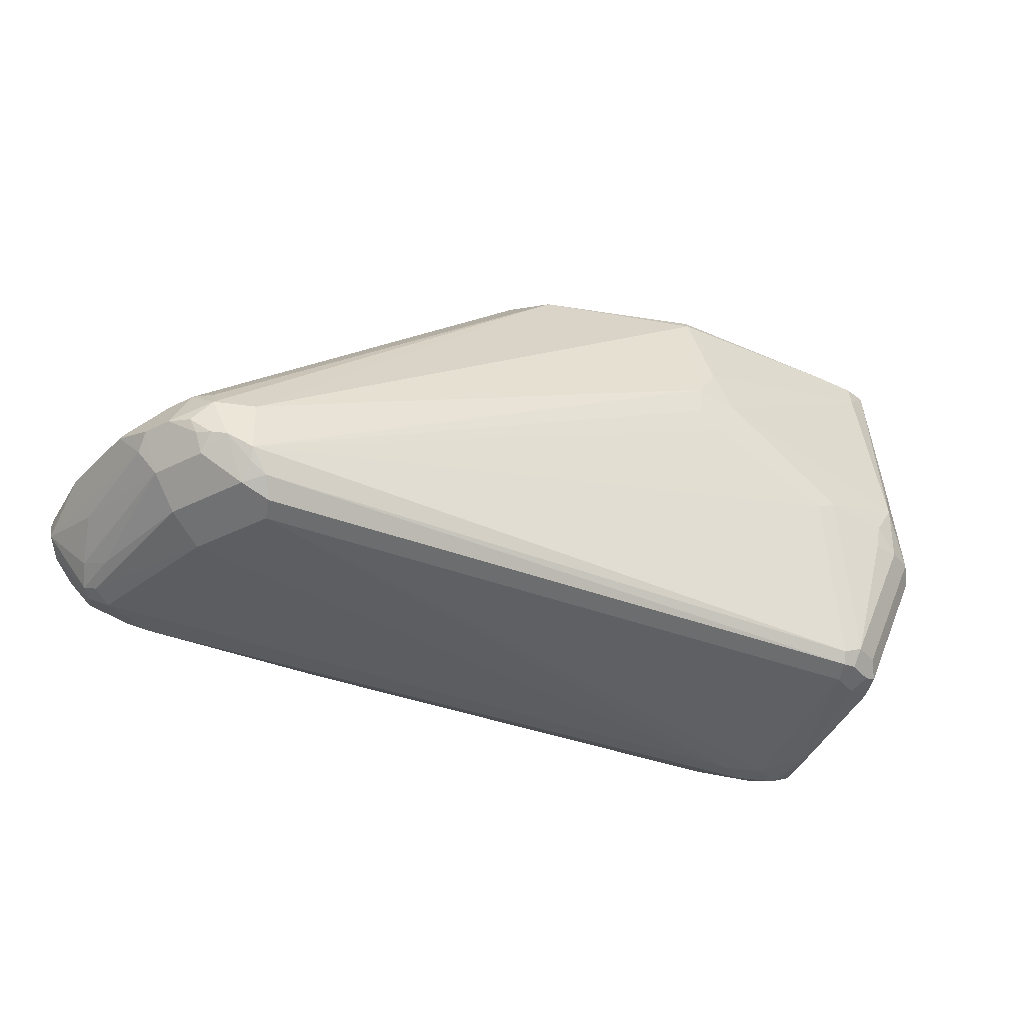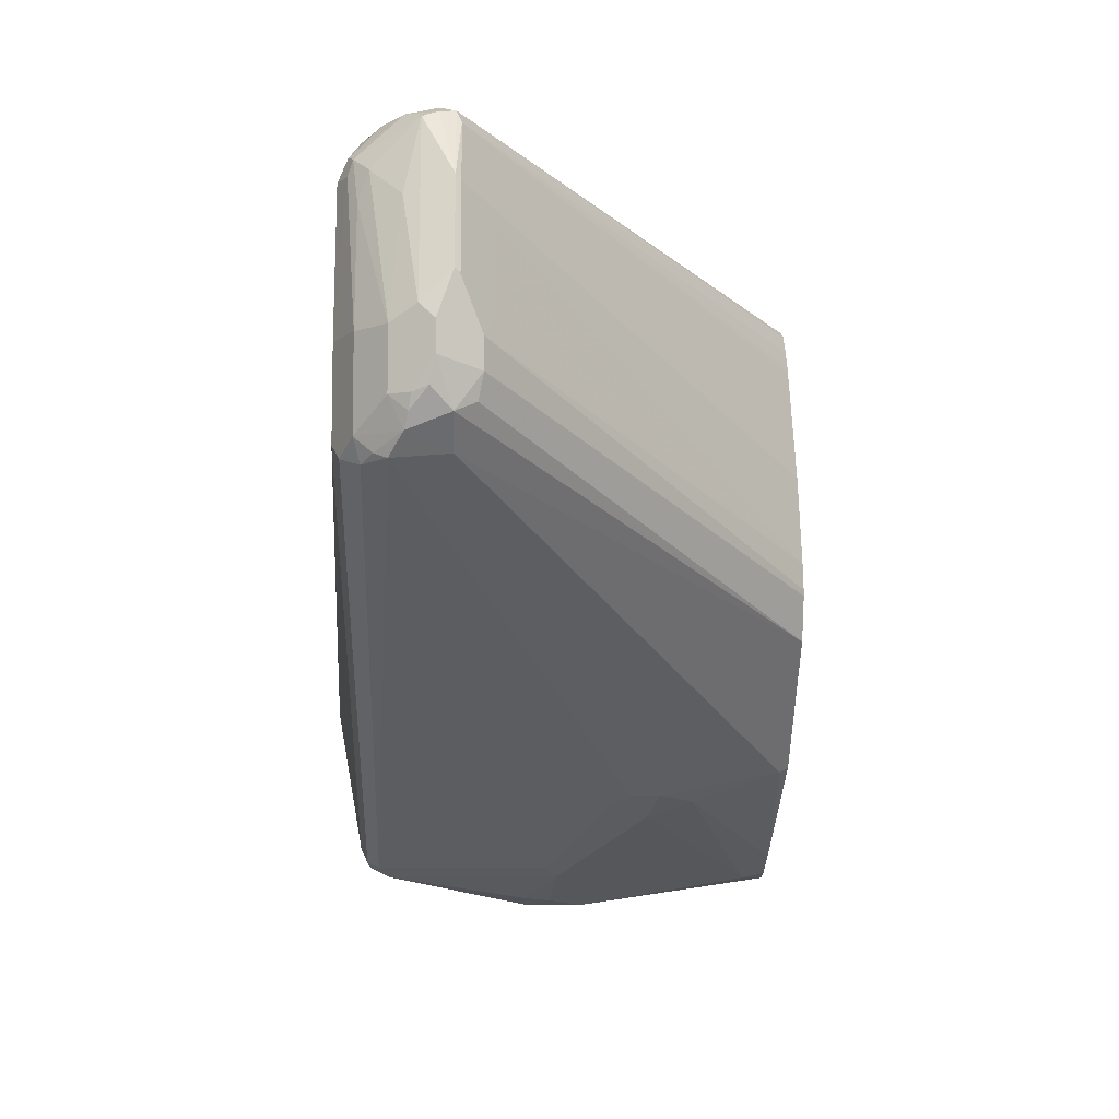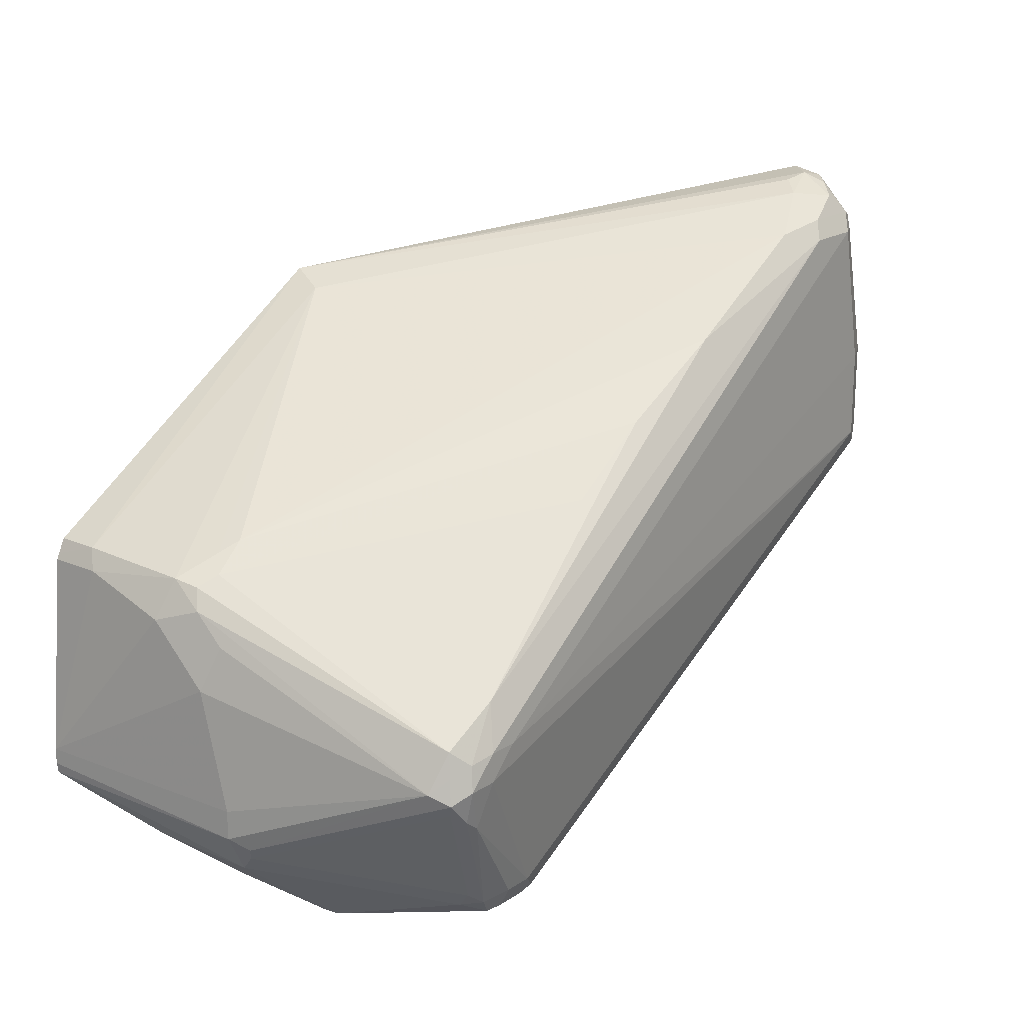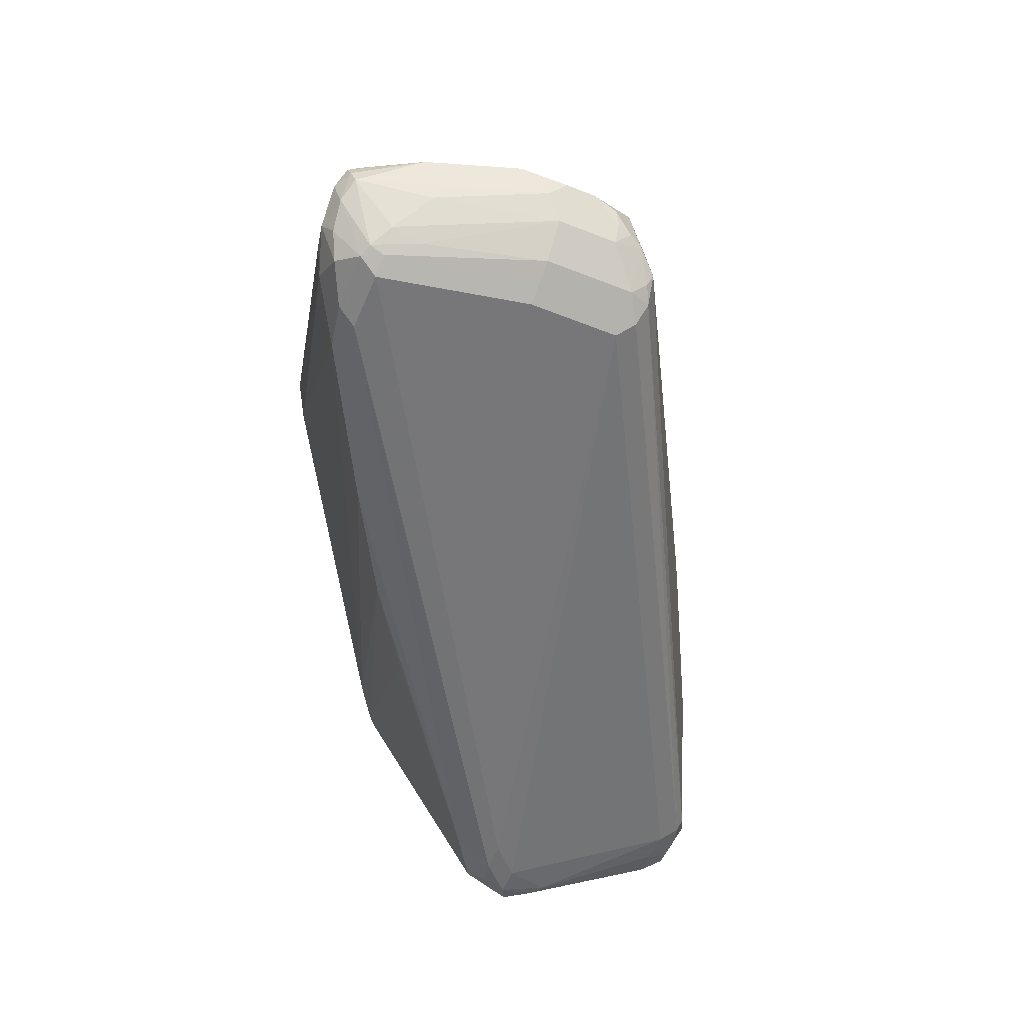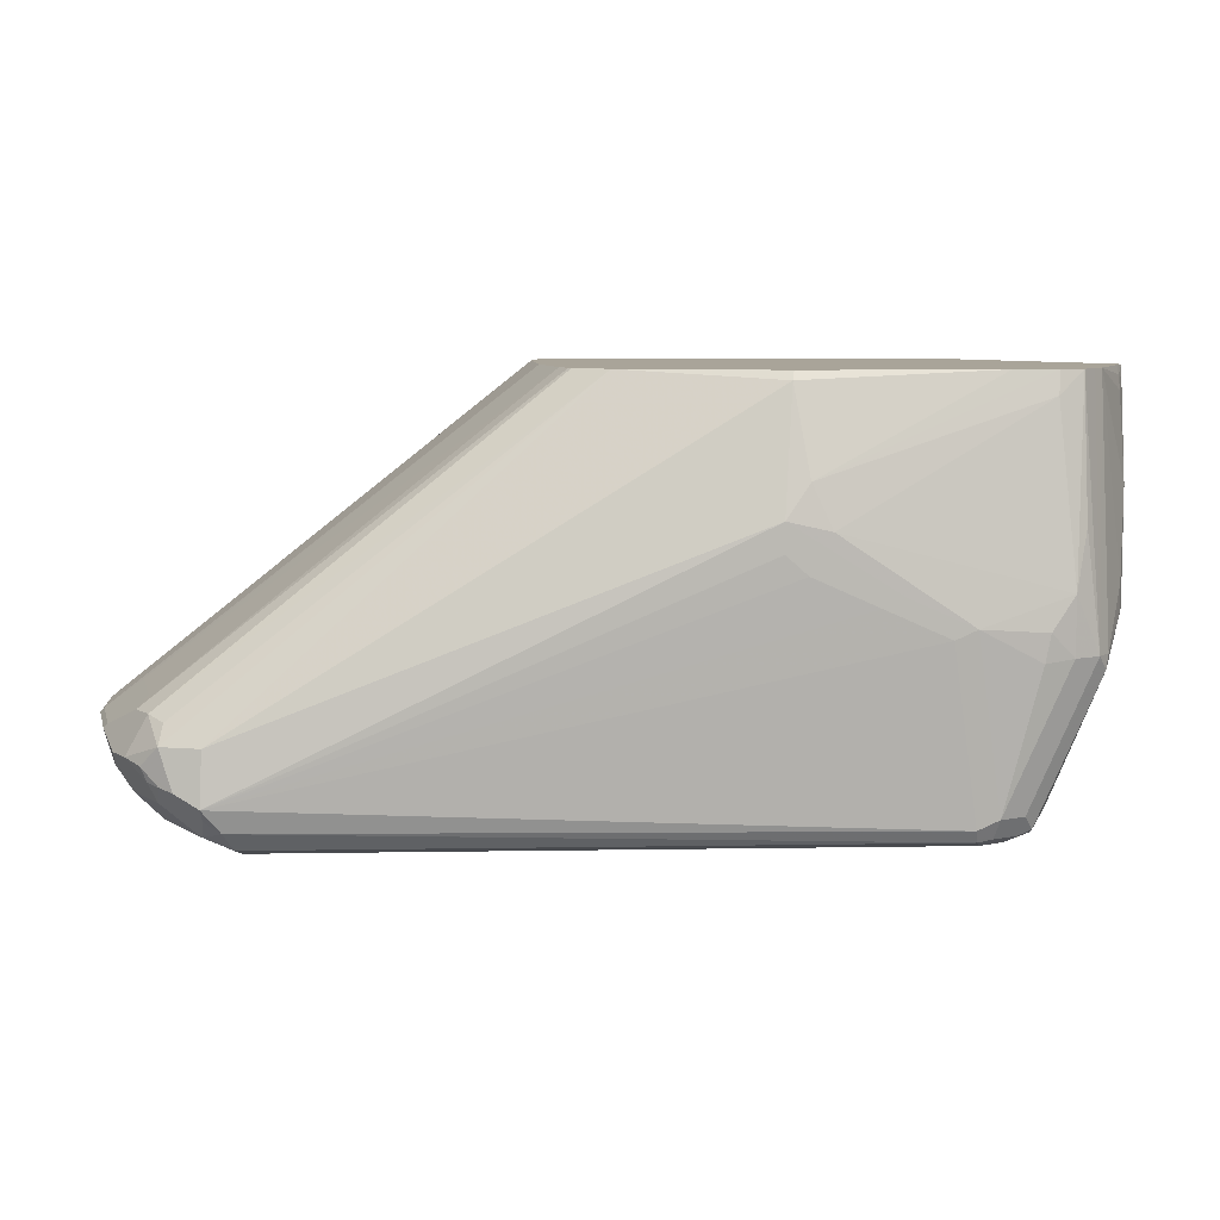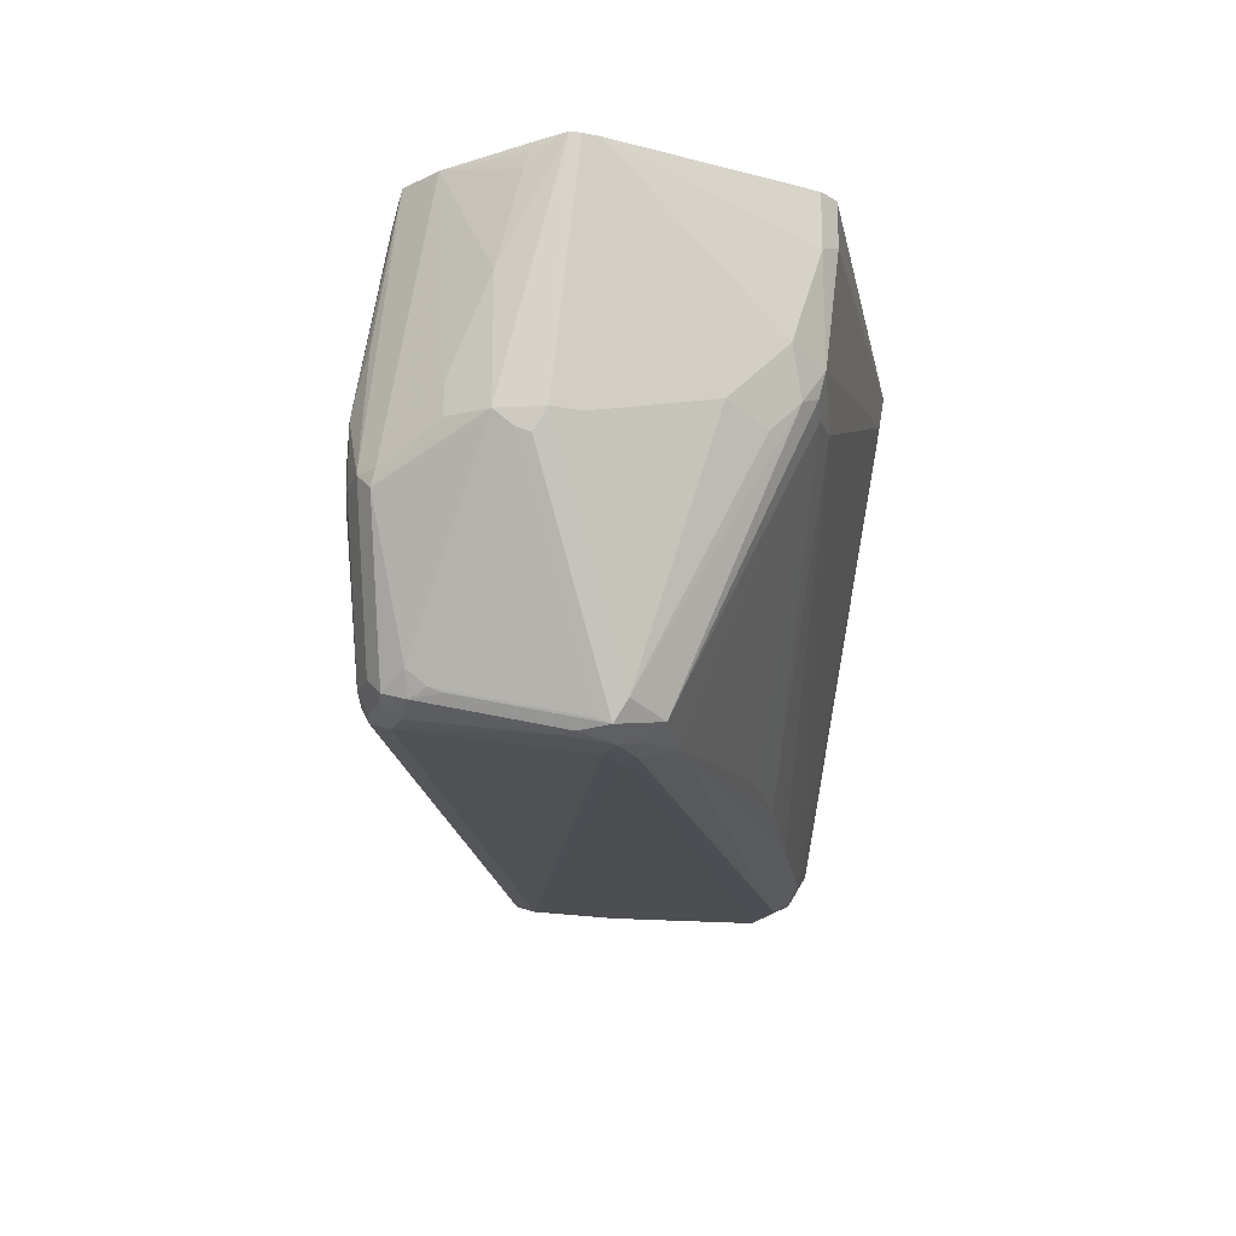
<metadata>
{"format":"obj","ext":"obj","renderer":"f3d","projection":"perspective","resolution":1024,"background":"white","views":[{"elev":-35.3,"azim":124.0,"up":"+Y"},{"elev":-8.1,"azim":88.1,"up":"+Z"},{"elev":18.9,"azim":-50.9,"up":"+Z"},{"elev":-54.7,"azim":67.2,"up":"+Y"},{"elev":7.3,"azim":148.4,"up":"+Y"},{"elev":-19.3,"azim":-110.8,"up":"+Y"}]}
</metadata>
<code>
v -0.1041 -0.7854 -0.1703
v -0.1041 -0.8043 -0.1703
v -0.1135 -0.8043 -0.1703
v -0.1104 -0.7665 -0.1672
v -0.1135 -0.721 -0.1609
v -0.1041 -0.7286 -0.1609
v -0.03785 -0.7665 -0.1419
v -0.07569 -0.7949 -0.1609
v -0.09619 -0.7965 -0.1687
v -0.0946 -0.8055 -0.1679
v -0.08515 -0.8517 -0.1609
v -0.1183 -0.8091 -0.1679
v -0.1198 -0.8043 -0.1672
v -0.1261 -0.721 -0.1545
v -0.1211 -0.721 -0.1571
v -0.1148 -0.721 -0.1602
v -0.0946 -0.8517 -0.1609
v -0.09934 -0.8564 -0.1585
v -0.1056 -0.721 -0.1593
v -0.0331 -0.7523 -0.1372
v -0.02521 -0.7633 -0.1356
v -0.05675 -0.7854 -0.1514
v -0.06939 -0.798 -0.1577
v -0.08515 -0.858 -0.1577
v -0.07884 -0.8548 -0.1577
v -0.1072 -0.8517 -0.1545
v -0.1451 -0.7949 -0.1451
v -0.1356 -0.7949 -0.1545
v -0.1356 -0.7854 -0.1545
v -0.1451 -0.757 -0.1451
v -0.1482 -0.7286 -0.1388
v -0.149 -0.7239 -0.1372
v -0.1497 -0.721 -0.1358
v -0.0946 -0.858 -0.1577
v -0.1041 -0.8587 -0.1526
v -0.09236 -0.721 -0.1537
v -0.0331 -0.7239 -0.1277
v 0.1183 -0.828 -0.05205
v 0.1198 -0.8453 -0.05363
v -0.02521 -0.7728 -0.1356
v -0.05045 -0.7886 -0.1482
v -0.08515 -0.8611 -0.1514
v -0.08043 -0.8587 -0.1561
v 0.1135 -0.8528 -0.05441
v -0.1088 -0.8564 -0.149
v -0.1467 -0.7996 -0.1396
v -0.1514 -0.7949 -0.1325
v -0.1571 -0.721 -0.1296
v -0.0946 -0.8611 -0.1514
v -0.1183 -0.8682 -0.1183
v -0.123 -0.8682 -0.1147
v -0.1104 -0.858 -0.1451
v -0.03455 -0.721 -0.1263
v 0.004147 -0.721 -0.08931
v 0.1277 -0.828 -0.04259
v 0.1254 -0.841 -0.04732
v -0.03154 -0.7791 -0.1388
v 0.1183 -0.8493 -0.05205
v -0.1135 -0.8706 -0.1041
v 0.1041 -0.8611 -0.04732
v 0.1088 -0.8587 -0.05205
v 0.1167 -0.8548 -0.04732
v -0.1277 -0.8658 -0.1112
v -0.1482 -0.8012 -0.1356
v -0.1325 -0.8611 -0.1041
v -0.1514 -0.7949 -0.123
v -0.1576 -0.721 -0.1263
v -0.123 -0.8706 -0.1041
v -0.1293 -0.8674 -0.1072
v 0.009456 -0.721 -0.0757
v 0.1261 -0.8201 -0.03155
v 0.1246 -0.8217 -0.03944
v 0.1325 -0.8327 -0.0284
v 0.1309 -0.8343 -0.03628
v 0.1277 -0.8398 -0.04259
v 0.1261 -0.8453 -0.03786
v -0.1041 -0.8706 -0.09462
v 0.1104 -0.858 -0.04732
v 0.1041 -0.8611 -0.01894
v 0.1167 -0.8548 -0.01894
v -0.1277 -0.8658 -0.09935
v -0.1261 -0.8643 -0.09146
v -0.1467 -0.7807 -0.06151
v -0.1467 -0.7902 -0.07097
v -0.1514 -0.7854 -0.08516
v -0.1576 -0.721 -0.1212
v -0.1135 -0.8706 -0.09462
v -0.1214 -0.869 -0.09619
v 0.009456 -0.721 -0.07384
v 0.1261 -0.8201 -0.0221
v 0.1325 -0.8327 -0.01894
v 0.1293 -0.839 -0.03786
v 0.1261 -0.8453 -0.01894
v 0.0946 -0.8611 0.02837
v 0.1104 -0.858 -0.01894
v 0.1009 -0.858 0.02837
v 0.1072 -0.8548 0.01892
v -0.1372 -0.7807 -0.05205
v -0.1435 -0.7775 -0.0552
v -0.1088 -0.8658 -0.08043
v -0.1451 -0.7696 -0.05363
v -0.1514 -0.7665 -0.06624
v -0.1498 -0.7744 -0.06781
v -0.1498 -0.7838 -0.07727
v -0.1514 -0.7381 -0.05678
v -0.1514 -0.721 -0.05678
v 0.0757 -0.8611 0.02837
v 0.007554 -0.721 -0.06528
v 0.1198 -0.817 -0.01579
v 0.1167 -0.8201 0.006303
v 0.1293 -0.8264 -0.006309
v 0.1301 -0.828 -0.004732
v 0.1301 -0.8375 -0.01421
v 0.1171 -0.8422 0.01892
v 0.1076 -0.8517 0.02837
v 0.09776 -0.858 0.03468
v 0.1017 -0.8564 0.0331
v -0.05045 -0.8548 -0.03471
v -0.02206 -0.8548 -0.01579
v -0.1261 -0.7791 -0.04417
v -0.1325 -0.776 -0.04732
v -0.1388 -0.7728 -0.05047
v 0.01417 -0.8564 0.004727
v -0.1467 -0.7523 -0.05205
v -0.04256 -0.7334 0.01419
v -0.1482 -0.735 -0.05047
v -0.1505 -0.721 -0.05493
v 0.07885 -0.858 0.03468
v -0.001929 -0.721 -0.0369
v 0.1104 -0.817 0.01261
v 0.1198 -0.8264 0.02207
v 0.1206 -0.828 0.02365
v 0.1206 -0.8375 0.01419
v 0.1112 -0.8375 0.04256
v 0.1053 -0.8422 0.04493
v 0.09776 -0.8485 0.04414
v 0.09145 -0.8548 0.04099
v 0.06306 -0.8548 0.03153
v -0.03748 -0.721 0.01855
v 0.0615 -0.8469 0.0331
v 0.08041 -0.8469 0.04256
v -0.1482 -0.721 -0.05047
v 0.0757 -0.8517 0.03783
v -0.002526 -0.721 -0.03567
v 0.1104 -0.8264 0.04099
v -0.02081 -0.721 0.0009346
v 0.1088 -0.828 0.04493
v 0.1104 -0.8327 0.04414
v 0.1041 -0.8327 0.04731
v 0.0946 -0.8422 0.04731
v 0.08674 -0.8406 0.04572
v -0.03154 -0.721 0.01576
v -0.02143 -0.721 0.00217
v -0.0222 -0.721 0.003491
v -0.02586 -0.721 0.009116
f 90 109 130
f 86 102 105
f 89 108 90
f 87 107 100
f 87 100 88
f 86 105 106
f 85 103 102
f 83 99 101
f 85 102 86
f 84 104 85
f 83 104 84
f 83 103 104
f 83 101 102
f 83 102 103
f 90 130 110
f 85 104 103
f 90 110 111
f 98 100 118
f 90 112 91
f 98 119 120
f 82 100 98
f 98 118 119
f 97 115 117
f 96 97 117
f 96 117 116
f 94 128 107
f 94 116 128
f 94 96 116
f 93 115 97
f 93 114 115
f 93 113 114
f 91 113 93
f 91 112 113
f 90 108 109
f 90 111 112
f 82 88 100
f 62 80 95
f 82 98 99
f 68 87 88
f 66 85 86
f 65 85 66
f 65 84 85
f 65 83 84
f 65 82 83
f 65 81 82
f 65 69 81
f 64 69 65
f 62 95 78
f 62 93 80
f 62 76 93
f 61 62 78
f 60 79 77
f 98 120 121
f 68 88 81
f 68 81 69
f 70 89 90
f 71 90 91
f 81 88 82
f 80 96 95
f 80 97 96
f 80 93 97
f 79 96 94
f 79 95 96
f 77 107 87
f 82 99 83
f 77 94 107
f 75 92 76
f 74 92 75
f 73 92 74
f 73 76 92
f 73 93 76
f 73 91 93
f 71 91 73
f 77 79 94
f 98 121 122
f 139 149 147
f 98 101 99
f 135 148 149
f 134 148 135
f 132 148 134
f 132 147 148
f 132 145 147
f 131 146 145
f 131 144 146
f 131 145 132
f 129 131 130
f 129 144 131
f 128 143 138
f 128 137 143
f 126 139 142
f 126 142 127
f 125 141 139
f 135 149 150
f 125 140 141
f 135 150 136
f 137 150 141
f 147 149 148
f 145 152 147
f 145 155 152
f 145 154 155
f 145 153 154
f 145 146 153
f 141 150 151
f 139 141 151
f 139 147 152
f 60 95 79
f 139 150 149
f 139 151 150
f 138 141 140
f 138 143 141
f 137 141 143
f 136 150 137
f 125 138 140
f 125 139 126
f 124 125 126
f 110 130 131
f 110 131 111
f 108 130 109
f 108 129 130
f 107 128 123
f 105 127 106
f 105 126 127
f 105 124 126
f 101 125 124
f 101 122 125
f 101 105 102
f 101 124 105
f 100 119 118
f 100 123 119
f 100 107 123
f 111 131 132
f 111 132 112
f 112 132 134
f 112 134 133
f 123 128 138
f 121 125 122
f 120 138 125
f 120 123 138
f 120 125 121
f 119 123 120
f 117 134 135
f 98 122 101
f 116 137 128
f 116 135 136
f 116 117 135
f 115 134 117
f 114 134 115
f 114 133 134
f 113 133 114
f 112 133 113
f 116 136 137
f 60 78 95
f 70 90 71
f 59 60 77
f 8 25 11
f 8 23 25
f 8 41 23
f 8 22 41
f 8 21 22
f 7 21 8
f 7 20 21
f 6 20 7
f 6 19 20
f 5 19 6
f 5 36 19
f 5 53 36
f 5 54 53
f 5 70 54
f 5 89 70
f 8 11 10
f 8 10 9
f 11 24 34
f 11 34 17
f 20 37 21
f 19 36 20
f 18 34 35
f 18 35 26
f 17 34 18
f 14 32 33
f 14 31 32
f 5 108 89
f 14 30 31
f 13 29 14
f 13 28 29
f 12 28 13
f 12 27 28
f 12 26 27
f 12 18 26
f 11 25 24
f 14 29 30
f 20 36 37
f 5 129 108
f 5 146 144
f 3 13 14
f 3 12 13
f 2 17 3
f 2 11 17
f 2 10 11
f 2 9 10
f 1 9 2
f 1 8 9
f 1 7 8
f 1 6 7
f 1 5 6
f 1 4 5
f 1 3 4
f 1 2 3
f 60 61 78
f 3 14 15
f 3 15 16
f 3 16 5
f 3 5 4
f 5 153 146
f 5 155 154
f 5 152 155
f 5 139 152
f 5 142 139
f 5 127 142
f 5 106 127
f 5 144 129
f 5 86 106
f 5 48 67
f 5 33 48
f 5 14 33
f 5 15 14
f 5 16 15
f 3 18 12
f 3 17 18
f 5 67 86
f 21 37 38
f 5 154 153
f 21 39 40
f 47 86 67
f 47 66 86
f 47 65 66
f 47 64 65
f 46 64 47
f 46 69 64
f 46 63 69
f 45 63 46
f 45 52 63
f 44 62 61
f 44 58 62
f 43 44 61
f 42 60 59
f 42 61 60
f 42 43 61
f 47 67 48
f 42 50 49
f 50 68 51
f 51 69 52
f 59 87 68
f 21 38 39
f 59 77 87
f 56 62 58
f 56 76 62
f 56 75 76
f 56 74 75
f 55 74 56
f 55 73 74
f 55 71 73
f 55 72 71
f 54 72 55
f 54 71 72
f 54 70 71
f 52 69 63
f 51 68 69
f 42 59 50
f 50 59 68
f 39 41 57
f 27 48 30
f 27 47 48
f 27 46 47
f 26 46 27
f 26 45 46
f 25 44 43
f 25 39 44
f 27 30 29
f 24 43 42
f 24 49 34
f 24 42 49
f 23 39 25
f 23 41 39
f 40 57 41
f 22 40 41
f 21 40 22
f 24 25 43
f 27 29 28
f 26 35 45
f 37 53 54
f 39 57 40
f 38 54 55
f 38 56 39
f 38 55 56
f 39 58 44
f 37 54 38
f 36 53 37
f 30 48 31
f 35 49 50
f 35 52 45
f 35 51 52
f 35 50 51
f 34 49 35
f 32 48 33
f 31 48 32
f 39 56 58

</code>
